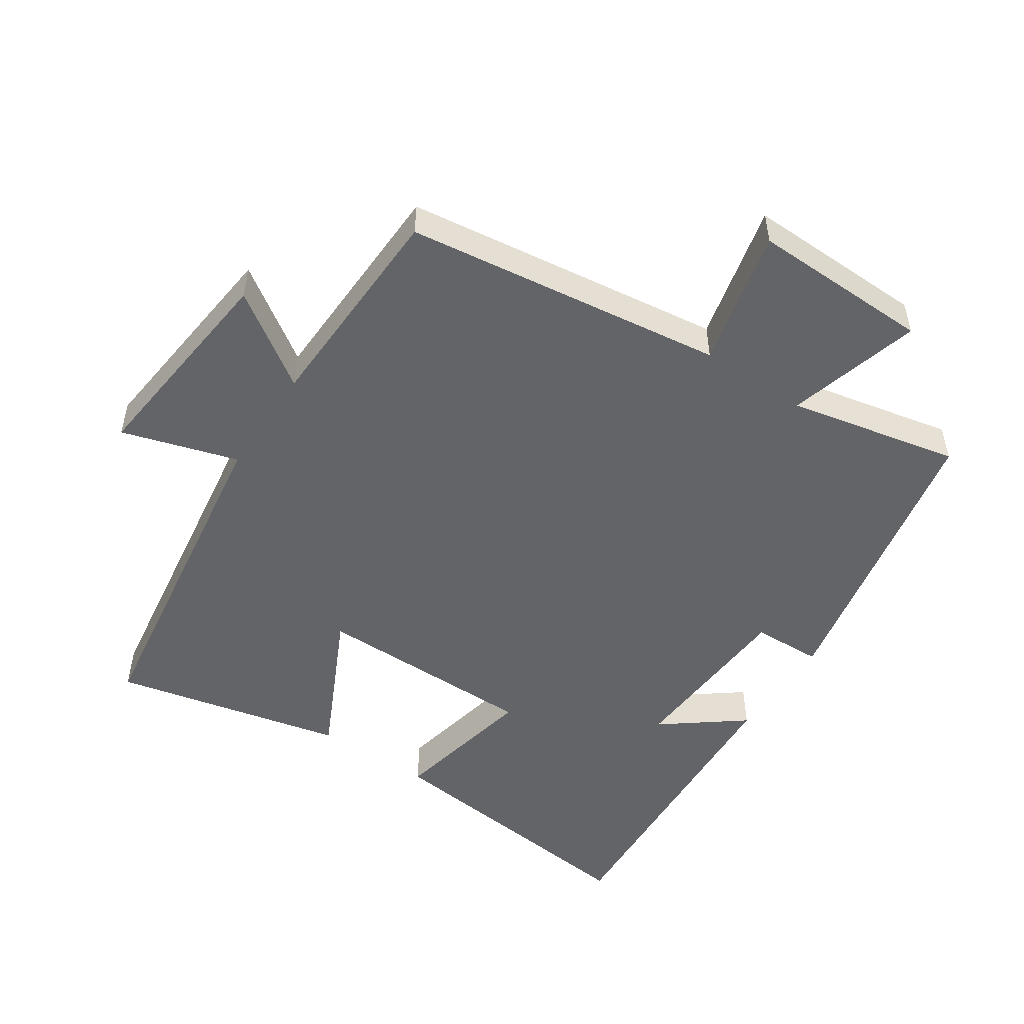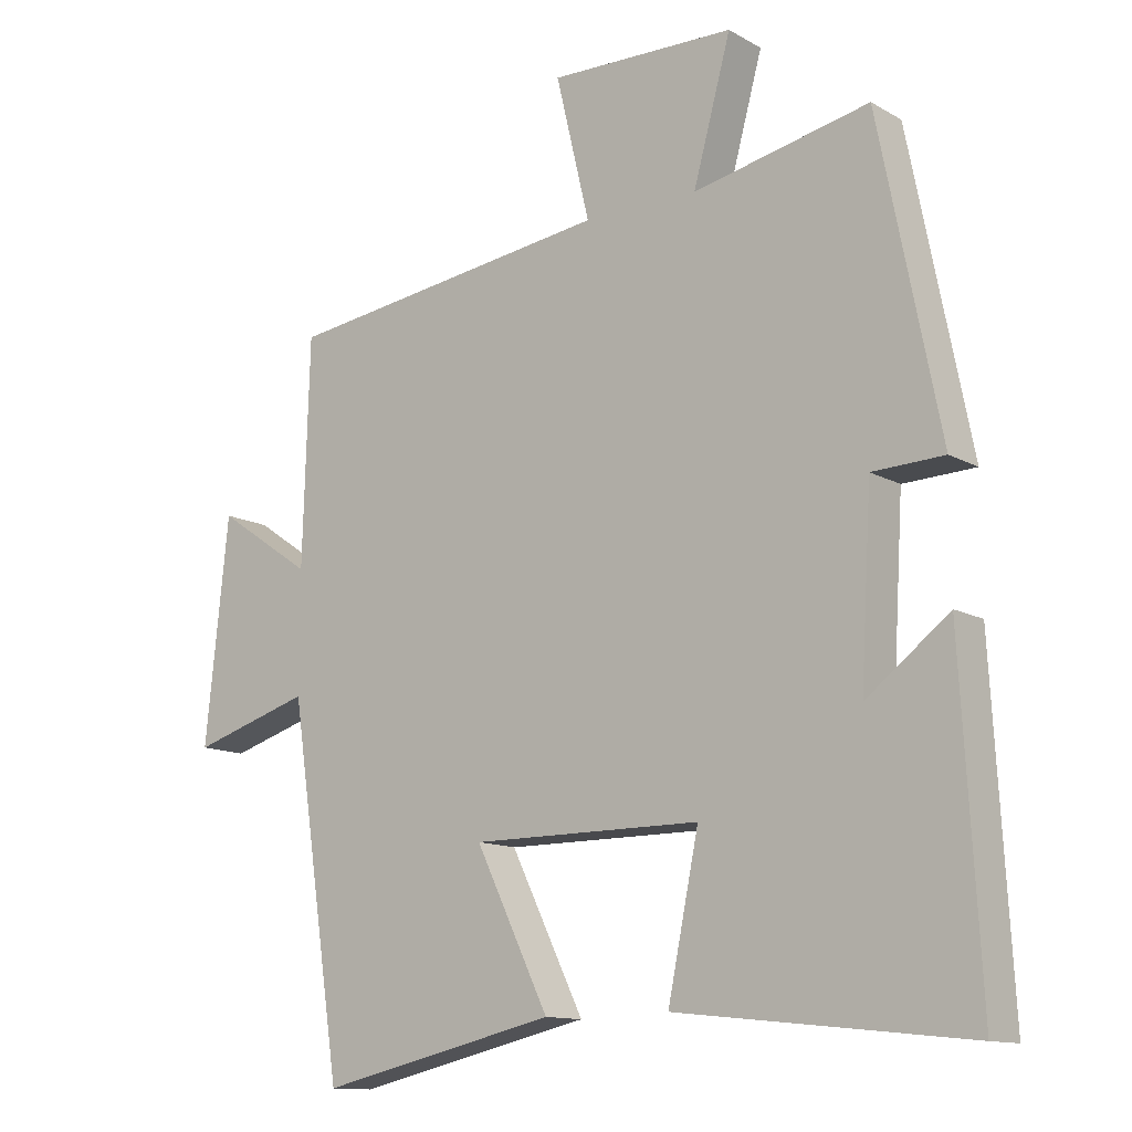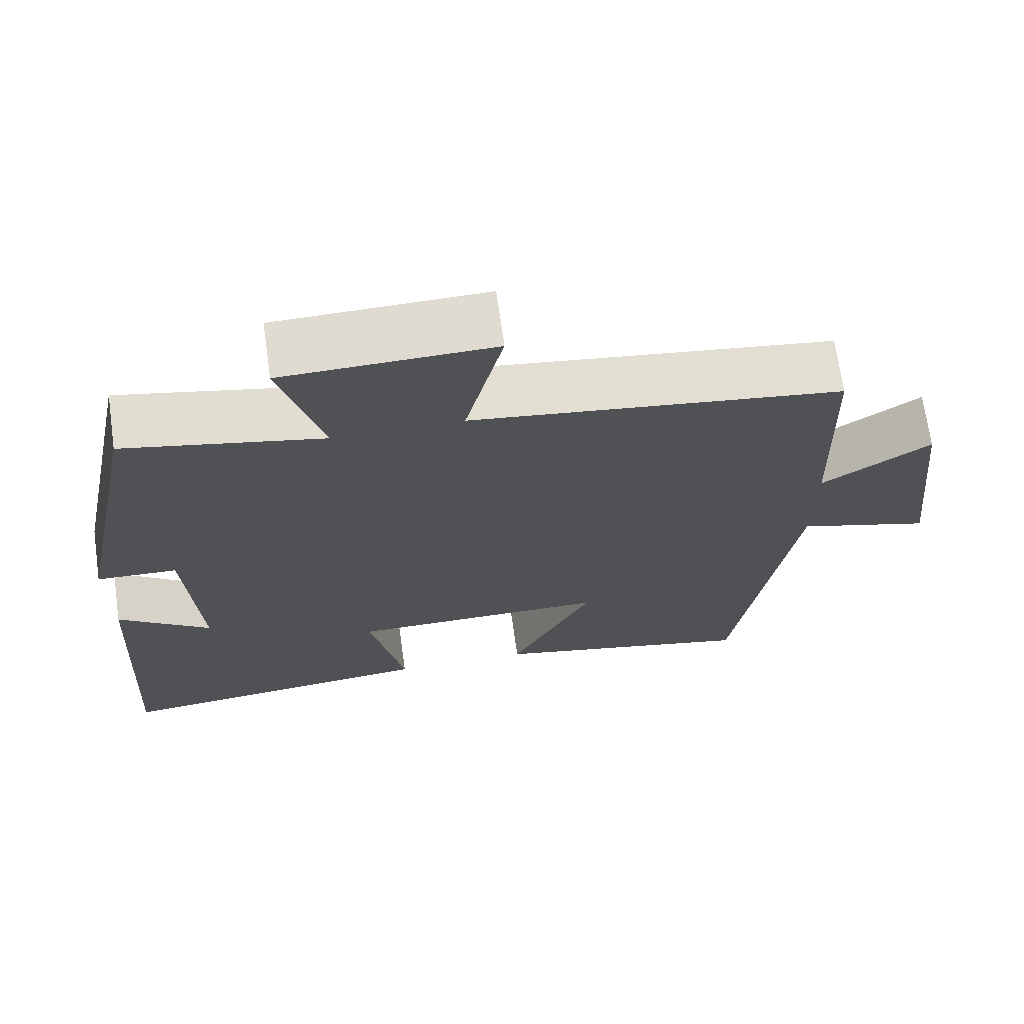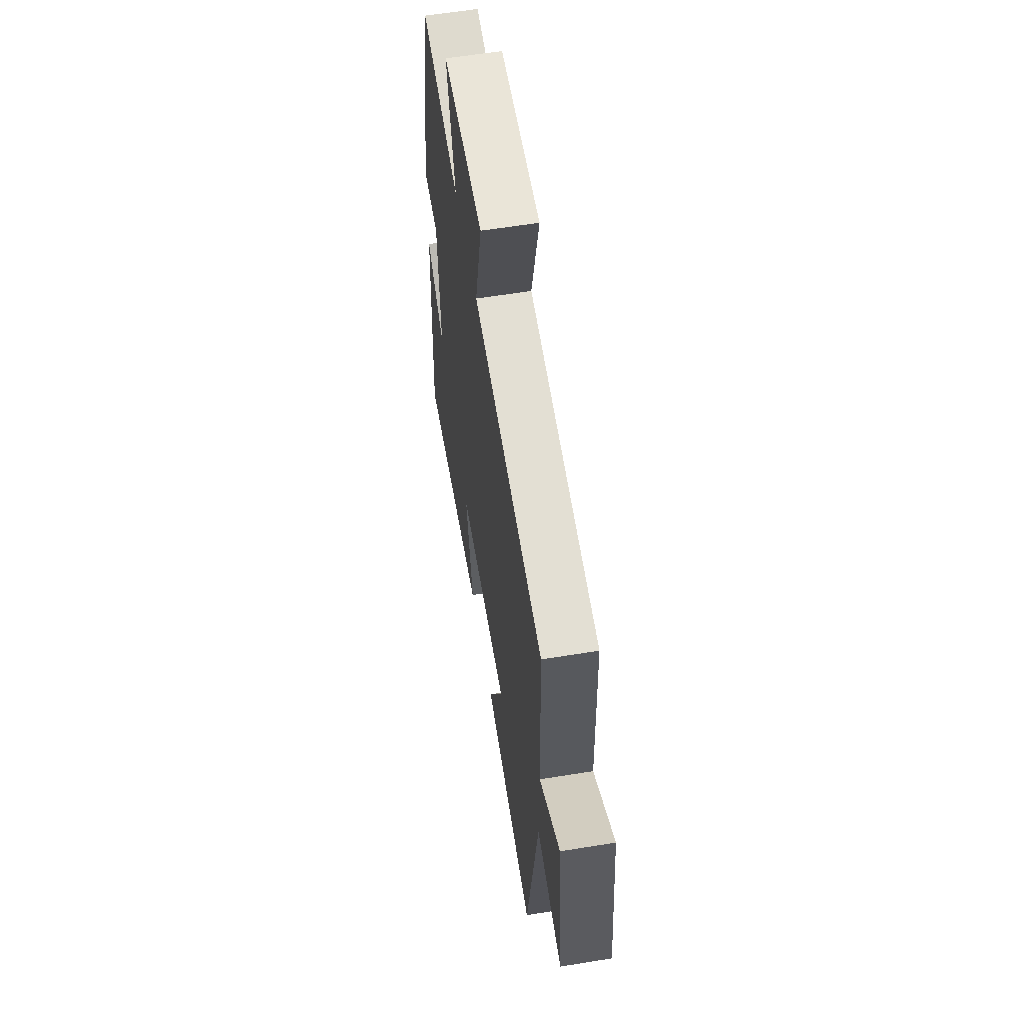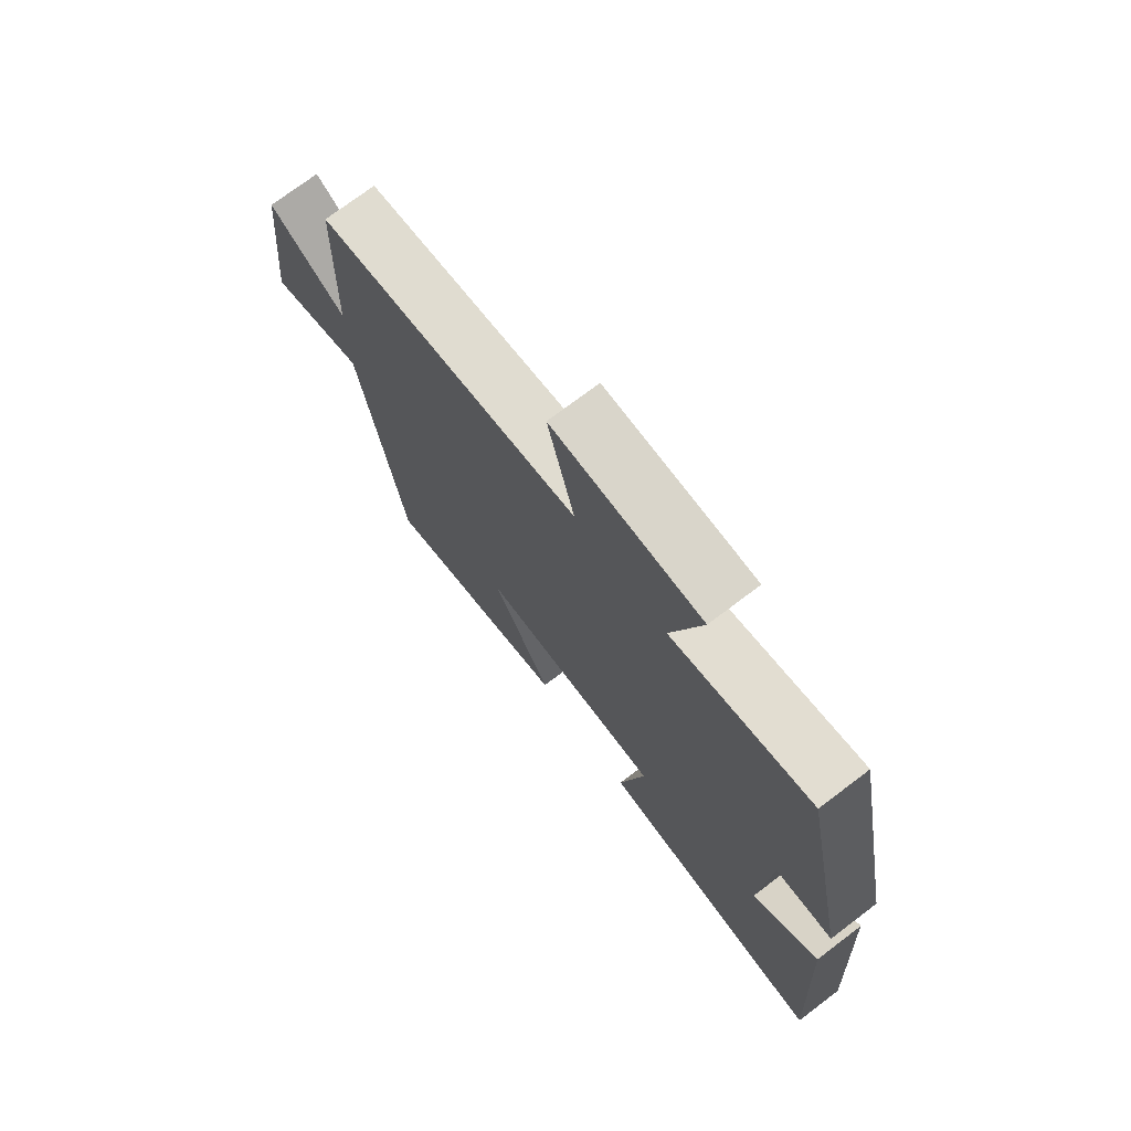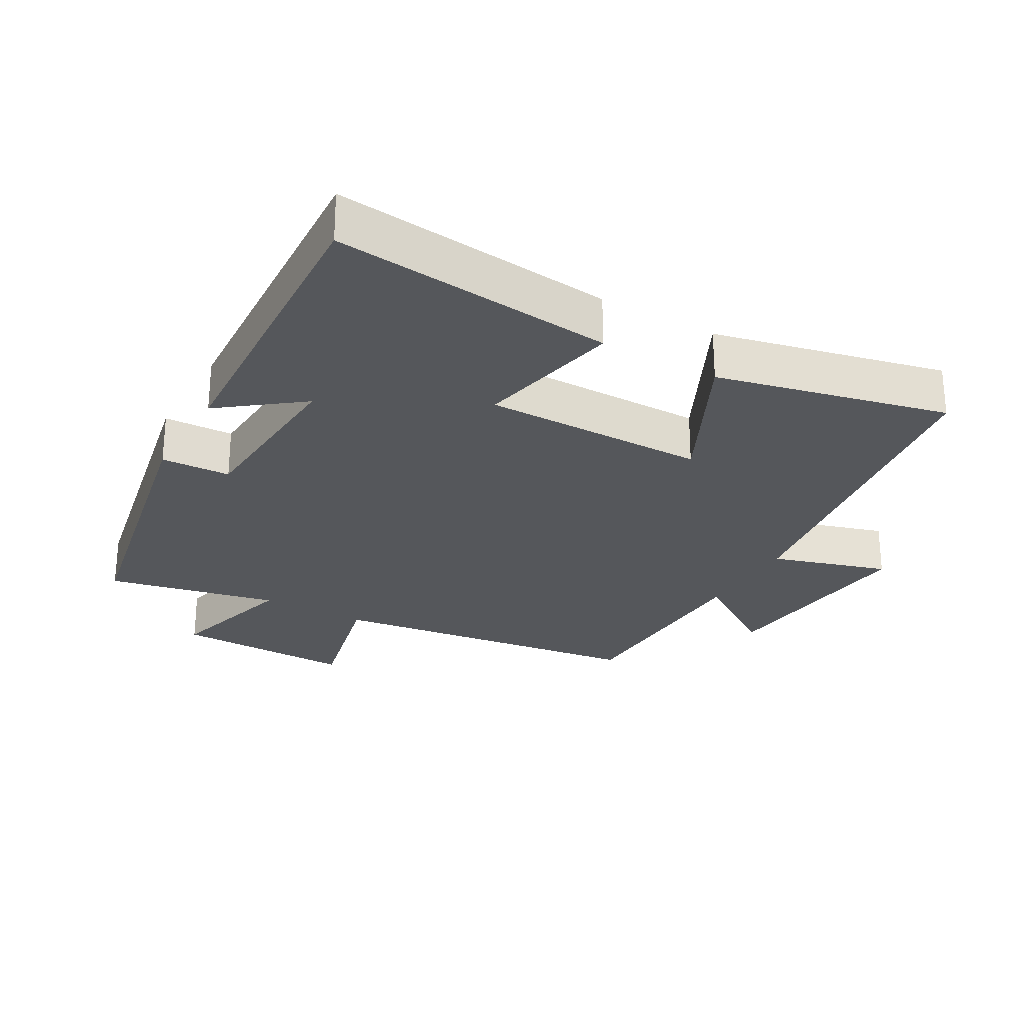
<metadata>
{"format":"obj","ext":"obj","renderer":"f3d","projection":"perspective","resolution":1024,"background":"white","views":[{"elev":-51.2,"azim":-33.8,"up":"+Y"},{"elev":-12.5,"azim":37.9,"up":"+Z"},{"elev":69.6,"azim":172.0,"up":"+Z"},{"elev":59.9,"azim":-99.5,"up":"+Z"},{"elev":73.8,"azim":52.9,"up":"+Z"},{"elev":-26.6,"azim":150.4,"up":"+Y"}]}
</metadata>
<code>
v 0.411 0.07 0.554
v 0.5 0.07 0.108
v 0.396 0.07 0.104
v 0.38 0.07 -0.162
v 0.5 0.07 -0.07
v 0.527 0.07 -0.545
v 0.105 0.07 -0.5
v 0.15 0.07 -0.281
v -0.184 0.07 -0.281
v -0.077 0.07 -0.5
v -0.423 0.07 -0.579
v -0.5 0.07 -0.063
v -0.674 0.07 -0.116
v -0.64 0.07 0.206
v -0.5 0.07 0.111
v -0.49 0.07 0.436
v -0.011 0.07 0.5
v -0.06 0.07 0.706
v 0.21 0.07 0.7
v 0.155 0.07 0.5
v 0.411 0 0.554
v 0.5 0 0.108
v 0.396 0 0.104
v 0.38 0 -0.162
v 0.5 0 -0.07
v 0.527 0 -0.545
v 0.105 0 -0.5
v 0.15 0 -0.281
v -0.184 0 -0.281
v -0.077 0 -0.5
v -0.423 0 -0.579
v -0.5 0 -0.063
v -0.674 0 -0.116
v -0.64 0 0.206
v -0.5 0 0.111
v -0.49 0 0.436
v -0.011 0 0.5
v -0.06 0 0.706
v 0.21 0 0.7
v 0.155 0 0.5
f 17 18 19 20
f 15 16 17 20
f 15 20 1 2
f 12 13 14 15
f 9 10 11 12
f 8 9 12 15
f 6 7 8
f 4 5 6
f 4 6 8
f 3 4 8 15
f 2 3 15
f 40 39 38 37
f 40 37 36 35
f 22 21 40 35
f 35 34 33 32
f 32 31 30 29
f 35 32 29 28
f 28 27 26
f 26 25 24
f 28 26 24
f 35 28 24 23
f 35 23 22
f 1 21 22 2
f 2 22 23 3
f 3 23 24 4
f 4 24 25 5
f 5 25 26 6
f 6 26 27 7
f 7 27 28 8
f 8 28 29 9
f 9 29 30 10
f 10 30 31 11
f 11 31 32 12
f 12 32 33 13
f 13 33 34 14
f 14 34 35 15
f 15 35 36 16
f 16 36 37 17
f 17 37 38 18
f 18 38 39 19
f 19 39 40 20
f 20 40 21 1

</code>
